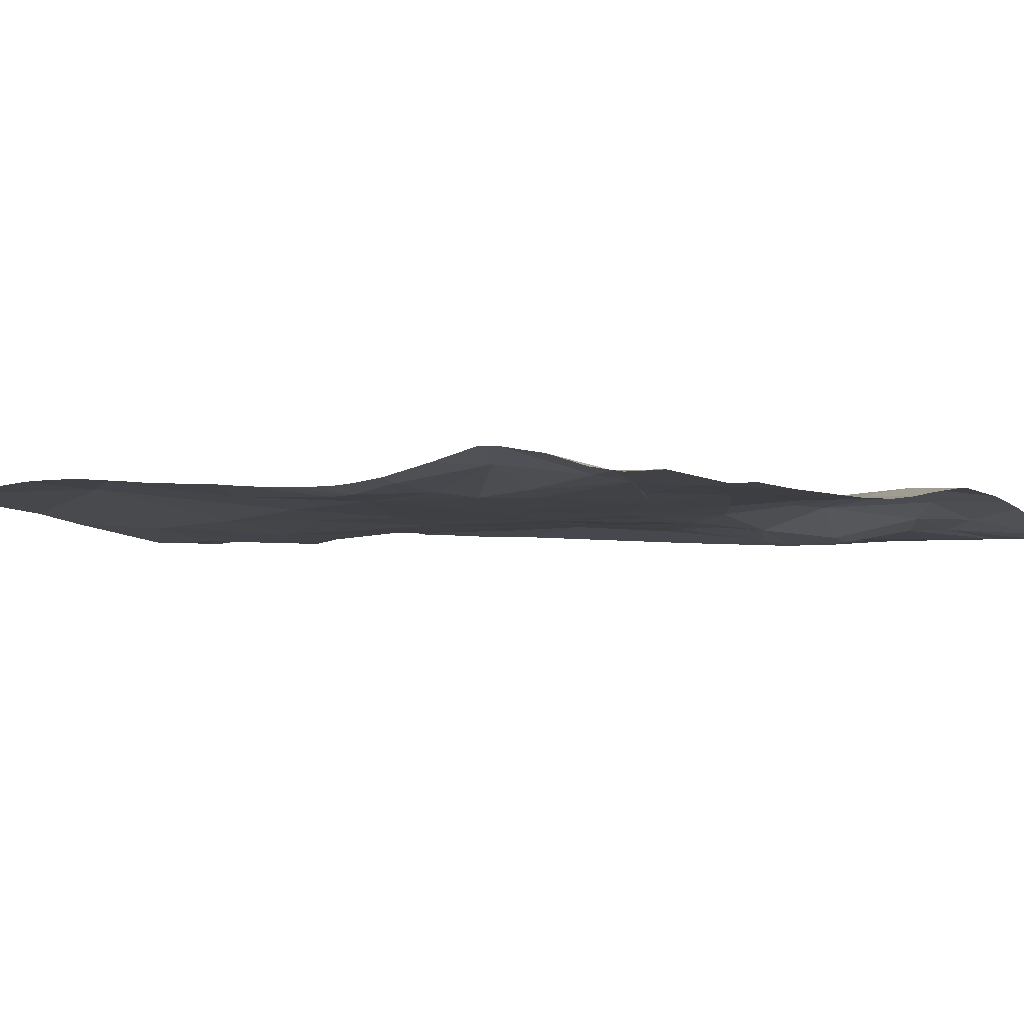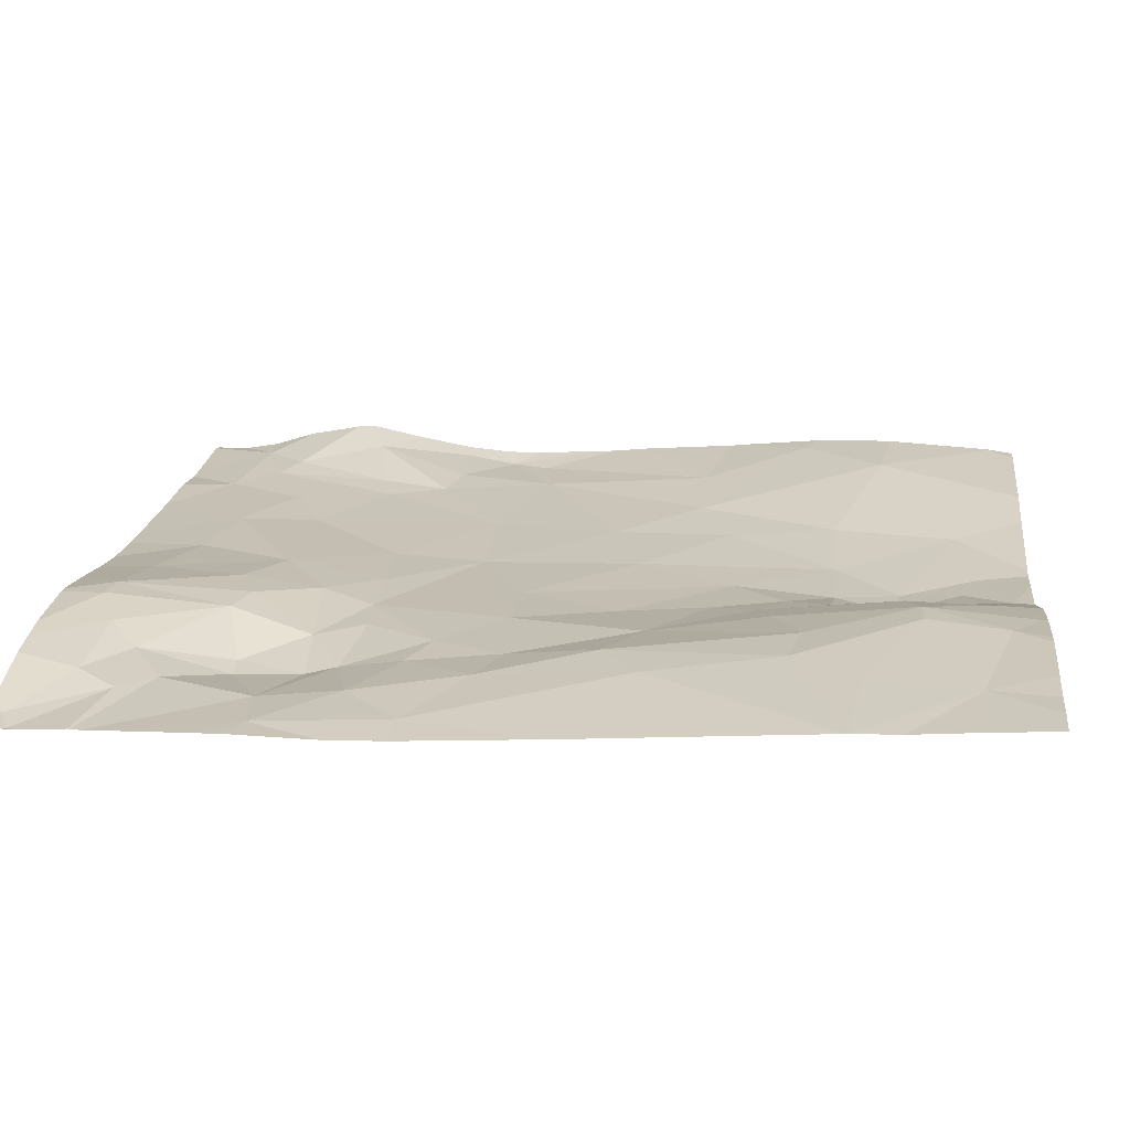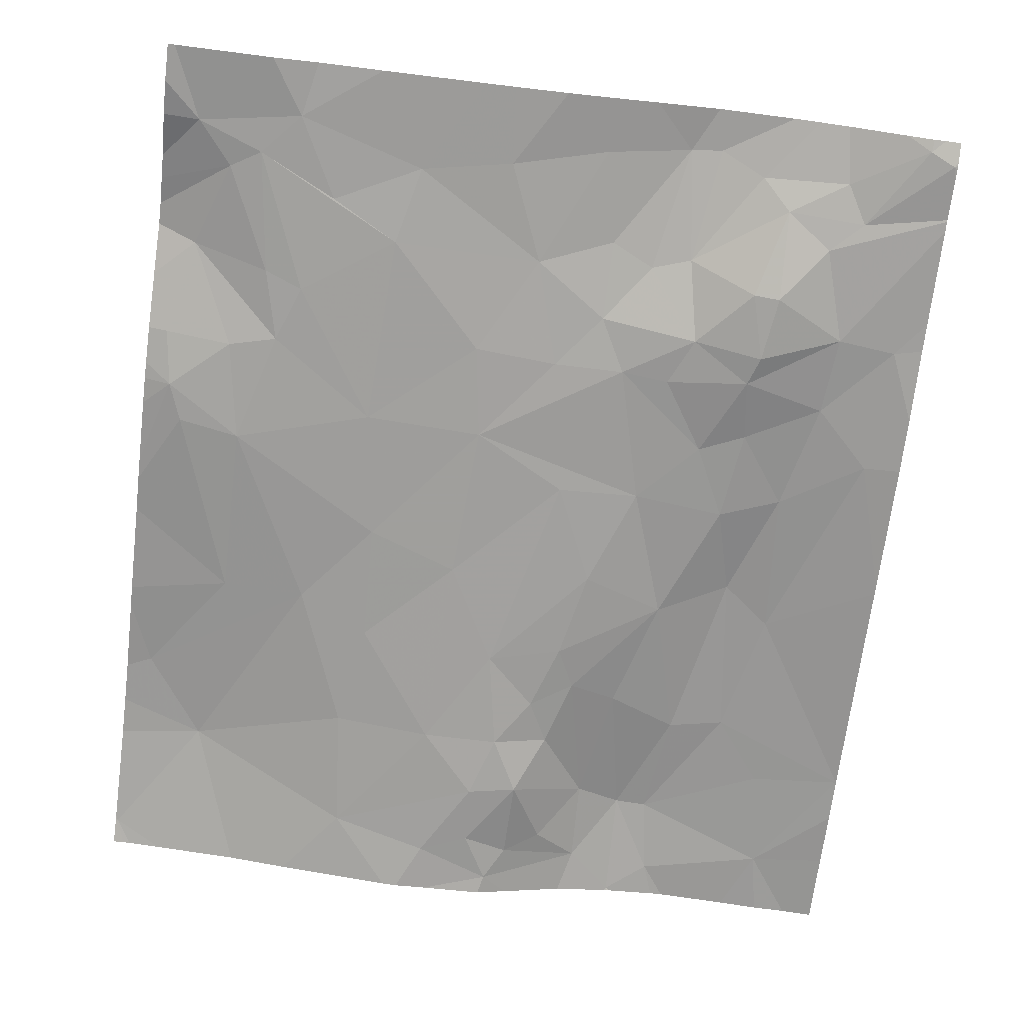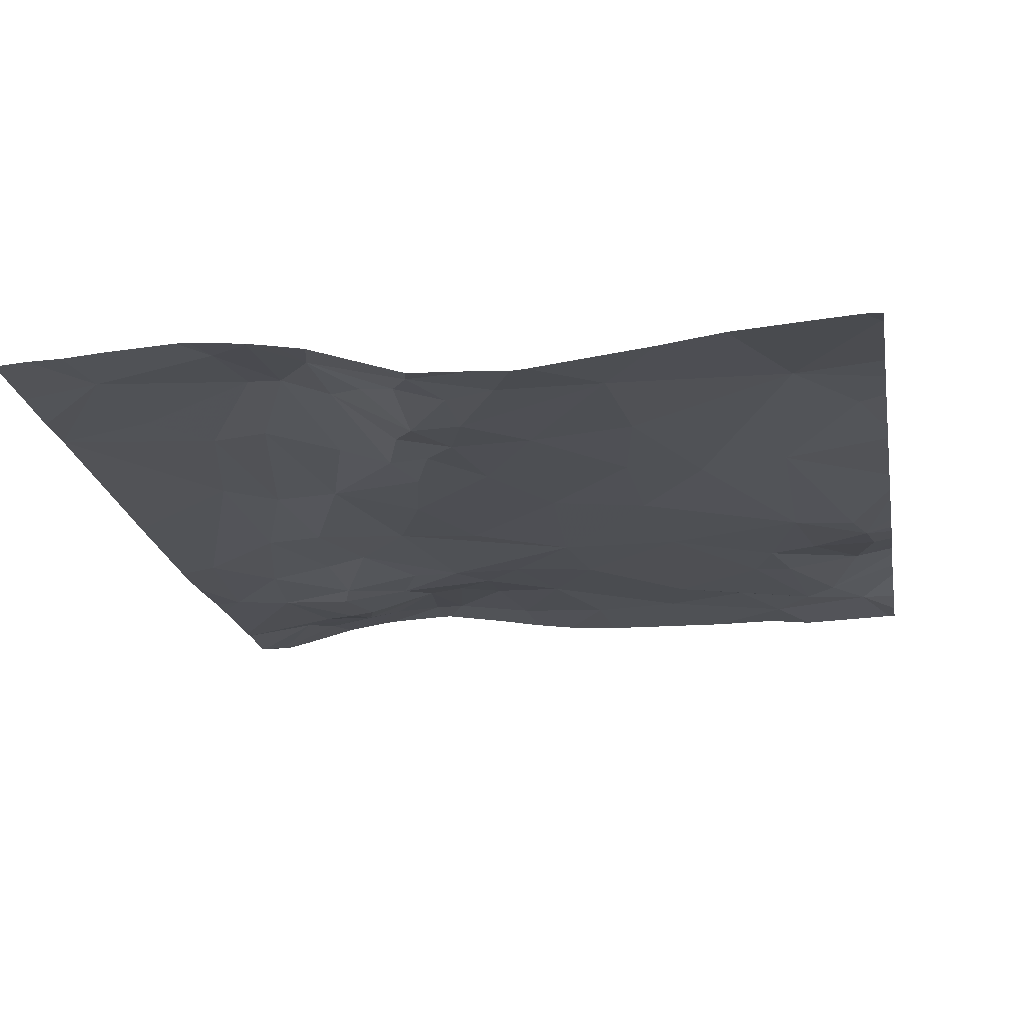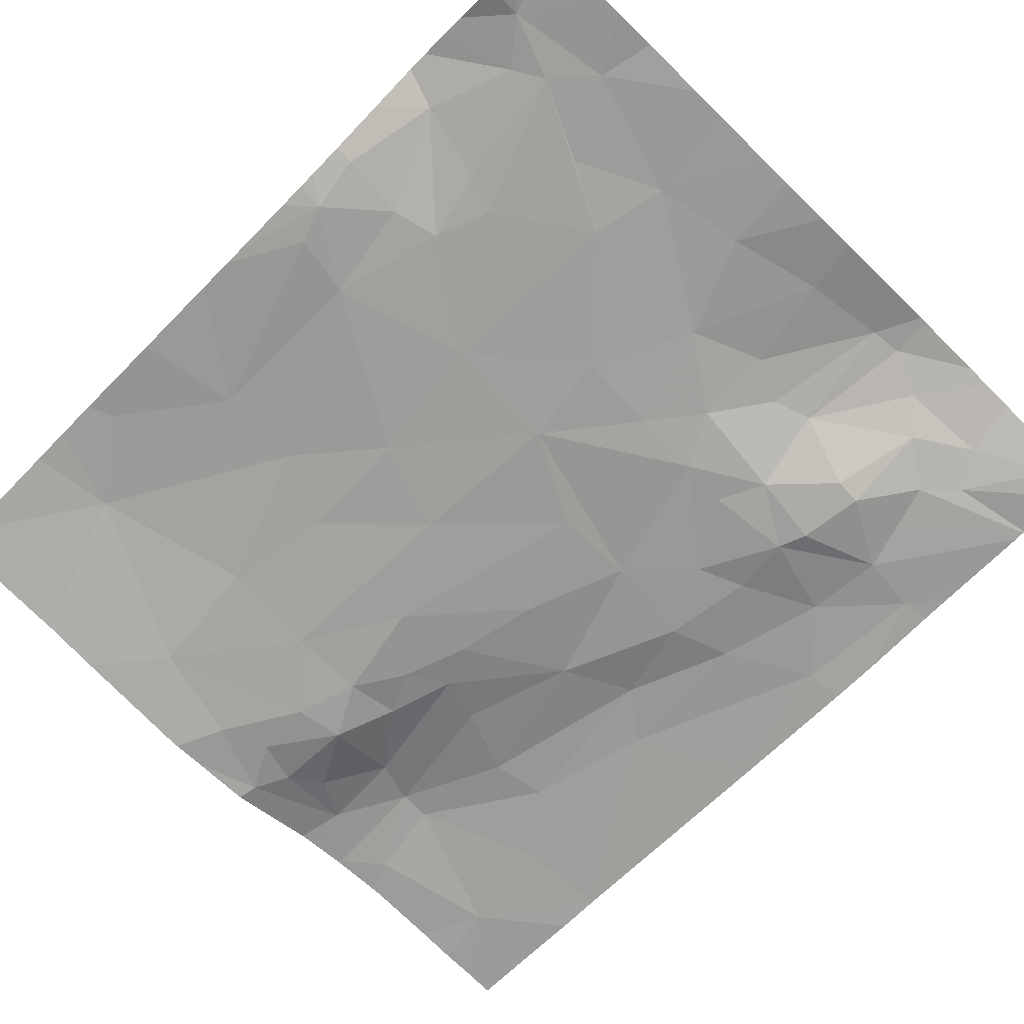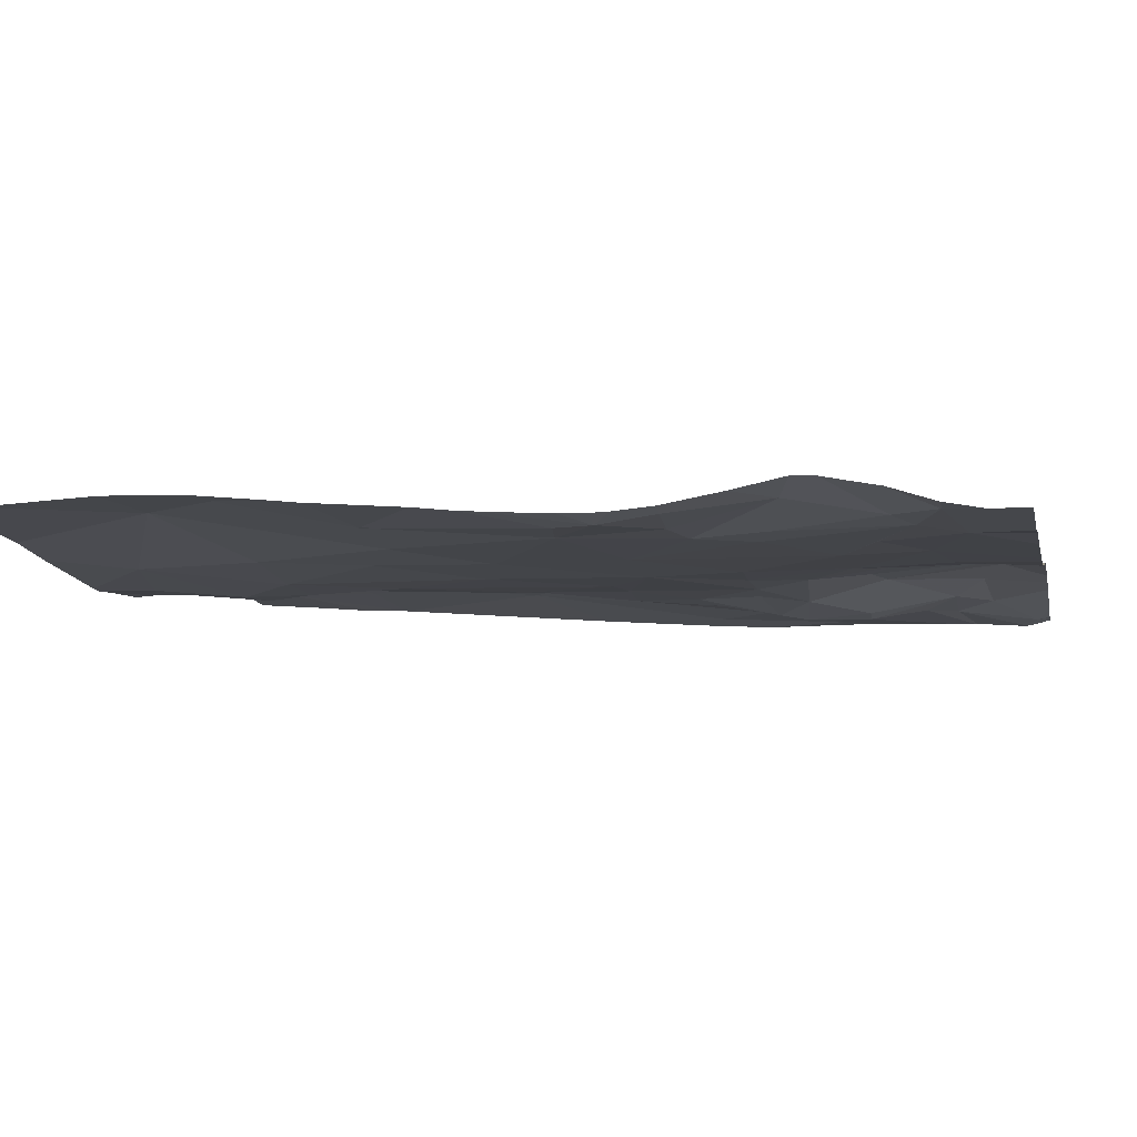
<metadata>
{"format":"obj","ext":"obj","renderer":"f3d","projection":"perspective","resolution":1024,"background":"white","views":[{"elev":-4.6,"azim":126.9,"up":"+Z"},{"elev":19.2,"azim":-83.2,"up":"+Z"},{"elev":-71.5,"azim":173.0,"up":"+Z"},{"elev":-18.1,"azim":10.0,"up":"+Z"},{"elev":-70.5,"azim":135.6,"up":"+Z"},{"elev":-7.1,"azim":102.1,"up":"+Z"}]}
</metadata>
<code>
v -69.07 67.69 -0.8683
v -68.79 67.94 -0.8944
v -70.09 68.06 -0.8937
v -67.1 68.11 -1.071
v -69.33 67.88 -0.8406
v -66.07 68.57 -0.9006
v -69.08 71.83 -1.135
v -69.51 71.78 -1.205
v -69.45 71.6 -1.178
v -65.71 71.12 -1.094
v -66.18 70.81 -1.087
v -65.8 70.88 -1.09
v -69.35 69.02 -0.8972
v -69.06 68.36 -0.821
v -68.91 69.2 -0.9696
v -69.12 69.91 -1.011
v -69.57 70.11 -0.9595
v -66.18 69.74 -1.002
v -69.81 70.78 -1.043
v -69.87 69.87 -0.9596
v -69.5 71.22 -1.103
v -69.43 70.65 -1.064
v -69.22 71.09 -1.087
v -65.79 72.05 -0.9712
v -68.99 72.33 -1.013
v -68.75 72.25 -1.009
v -68.9 73.02 -0.9258
v -68.86 70.71 -1.065
v -70.01 71.95 -1.144
v -70.55 68.76 -0.9722
v -69.85 72.52 -1.124
v -69.57 72.18 -1.203
v -69.56 72.73 -1.068
v -68.2 71.56 -1.093
v -68.47 71.89 -1.069
v -68.64 71.56 -1.099
v -68.78 68.46 -0.8926
v -70.38 73.22 -1.147
v -70.54 73.15 -1.172
v -70.05 72.71 -1.113
v -69.38 72.91 -0.9802
v -69.1 73.04 -0.9232
v -69.26 68.35 -0.819
v -70.32 71.1 -1.104
v -69.92 72.95 -1.063
v -69.69 69.09 -0.9025
v -69.41 72.19 -1.181
v -67.68 71.6 -1.107
v -68.01 72.21 -1.061
v -68.94 71.53 -1.109
v -68.49 69.55 -1.085
v -68.02 69.45 -1.113
v -68.61 70.1 -1.088
v -65.7 69.08 -0.9061
v -65.99 72.59 -1.046
v -67.71 67.97 -1.124
v -68 68.46 -1.145
v -65.66 71.46 -1.053
v -68.37 72.96 -1.008
v -68.34 69.14 -1.083
v -68.61 69.29 -1.044
v -68.48 68.87 -1.046
v -68.3 68.51 -1.135
v -68.3 68 -1.067
v -68.01 68.09 -1.121
v -69.99 68.69 -0.9095
v -66.08 71.43 -1.072
v -68.52 68.12 -1.005
v -67.76 71.02 -1.113
v -66.37 71.5 -1.085
v -65.56 67.83 -0.9222
v -66.66 72.46 -1.088
v -67.2 72.72 -1.075
v -67.08 72.23 -1.104
v -66.41 72.96 -1.091
v -66.51 71.85 -1.093
v -67.02 71.05 -1.104
v -67.77 72.82 -1.071
v -65.77 72.85 -1.055
v -67.7 70.06 -1.108
v -67.65 68.84 -1.116
v -67.15 69.52 -1.08
v -67.13 70.26 -1.094
v -66.27 71.94 -1.072
v -68.48 72.38 -1.005
v -70.38 71.9 -1.136
v -66.7 69.74 -1.049
v -69.97 71.46 -1.103
v -66.18 72.7 -1.075
v -68.34 70.71 -1.094
v -68.13 68.84 -1.126
v -67.04 68.86 -1.058
v -68.17 67.79 -1.099
v -69.91 67.67 -0.8645
v -69.48 67.67 -0.8393
v -65.86 67.67 -0.9573
v -67.47 67.67 -1.132
v -66.76 67.67 -1.048
v -69.4 67.67 -0.8418
v -69.08 67.67 -0.8717
v -65.61 67.67 -0.9434
v -68.15 67.67 -1.111
v -68.72 67.67 -0.9267
v -70.15 67.67 -0.8848
v -68.89 67.67 -0.8975
v -69.06 67.67 -0.8717
v -67.77 67.67 -1.126
v -67.57 67.67 -1.138
v -70.36 67.67 -0.8888
v -68.34 67.67 -1.05
v -66.38 67.67 -0.9955
v -65.65 67.67 -0.9433
v -69.1 67.67 -0.8671
v -67.06 67.67 -1.082
v -70.56 73.07 -1.168
v -70.56 68.76 -0.9722
v -70.56 72.8 -1.152
v -70.56 72.12 -1.138
v -70.56 68.12 -0.9351
v -70.56 68.47 -0.9628
v -70.56 72.81 -1.15
v -70.56 73.16 -1.168
v -70.56 72.59 -1.149
v -70.56 73.19 -1.164
v -70.56 70.22 -1.077
v -70.56 68.76 -0.9722
v -70.56 71.47 -1.144
v -70.56 67.67 -0.9042
v -70.56 70.27 -1.08
v -70.56 73.14 -1.17
v -70.56 71.94 -1.137
v -70.56 68.77 -0.9727
v -70.56 71.12 -1.133
v -70.56 67.77 -0.9108
v -70.56 72.74 -1.153
v -65.54 67.83 -0.9224
v -65.54 67.8 -0.9259
v -65.54 71.82 -0.9661
v -65.54 68.75 -0.8864
v -65.54 70.56 -1.03
v -65.54 68.5 -0.885
v -65.54 70.96 -1.053
v -65.54 71.47 -1.029
v -65.54 72.59 -0.966
v -65.54 69.62 -0.9551
v -65.54 71.23 -1.05
v -65.54 71.13 -1.055
v -65.54 72.86 -1.054
v -65.54 73.08 -1.093
v -65.54 72.44 -0.9388
v -65.54 70.2 -0.9969
v -65.54 69.01 -0.8969
v -65.54 70.42 -1.021
v -65.54 72.26 -0.9051
v -65.54 67.86 -0.9198
v -65.54 69.48 -0.9404
v -65.54 67.67 -0.9447
v -65.54 72.13 -0.9008
v -69.09 73.3 -0.9289
v -65.54 73.3 -1.097
v -67.73 73.3 -1.088
v -70.39 73.3 -1.132
v -69.04 73.3 -0.9297
v -68.06 73.3 -1.068
v -67.11 73.3 -1.094
v -69.87 73.3 -1.006
v -66.89 73.3 -1.096
v -66.2 73.3 -1.116
v -70.46 73.3 -1.131
v -70.56 73.3 -1.135
v -69.69 73.3 -0.9764
v -69.52 73.3 -0.9525
v -67.55 73.3 -1.09
v -68.33 73.3 -1.036
v -66.49 73.3 -1.088
v -68.64 73.3 -0.9856
v -70.22 73.3 -1.097
v -66.07 73.3 -1.11
v -65.59 73.3 -1.091
v -70.55 73.3 -1.135
g obj_0
f 30 116 126
f 120 3 30
f 120 30 126
f 116 30 132
f 132 30 20
f 109 3 119
f 119 3 120
f 132 20 125
f 44 129 20
f 129 125 20
f 109 134 128
f 119 134 109
f 86 127 44
f 88 86 44
f 129 44 133
f 127 133 44
f 29 86 88
f 86 118 131
f 86 29 135
f 127 86 131
f 135 123 86
f 118 86 123
f 29 88 9
f 8 29 9
f 32 31 29
f 8 32 29
f 135 29 31
f 7 8 9
f 8 47 32
f 8 7 47
f 31 32 33
f 47 33 32
f 40 121 31
f 40 31 33
f 135 31 117
f 121 117 31
f 47 7 25
f 26 25 7
f 26 7 35
f 25 33 47
f 45 40 33
f 45 33 41
f 41 33 25
f 39 115 40
f 38 39 40
f 38 40 45
f 115 121 40
f 25 26 27
f 41 25 42
f 27 42 25
f 27 26 85
f 26 35 85
f 85 35 49
f 45 166 38
f 45 41 171
f 171 166 45
f 41 42 172
f 172 171 41
f 38 169 39
f 115 39 130
f 130 39 122
f 122 39 124
f 169 180 39
f 170 124 39
f 170 39 180
f 166 177 38
f 162 38 177
f 169 38 162
f 85 59 27
f 27 59 174
f 27 176 163
f 159 42 27
f 159 27 163
f 174 176 27
f 172 42 159
f 49 59 85
f 59 49 78
f 49 73 78
f 78 164 59
f 164 174 59
f 78 73 173
f 164 78 161
f 173 161 78
f 6 71 155
f 54 6 139
f 6 111 71
f 6 54 87
f 98 111 6
f 92 6 87
f 4 98 6
f 4 6 92
f 139 6 141
f 155 141 6
f 111 96 71
f 101 71 112
f 71 96 112
f 155 71 136
f 136 71 137
f 137 71 101
f 87 54 18
f 54 156 18
f 139 152 54
f 156 54 152
f 18 11 87
f 92 87 82
f 11 83 87
f 82 87 83
f 98 4 114
f 92 81 4
f 92 82 81
f 114 4 97
f 4 81 57
f 108 97 4
f 56 4 57
f 4 56 108
f 137 101 157
f 18 145 151
f 18 151 12
f 12 11 18
f 156 145 18
f 11 77 83
f 10 11 12
f 77 11 70
f 10 67 11
f 67 70 11
f 80 82 83
f 80 81 82
f 83 77 69
f 80 83 69
f 81 91 57
f 80 52 81
f 52 91 81
f 91 63 57
f 65 56 57
f 65 57 63
f 107 108 56
f 93 56 65
f 56 93 107
f 151 153 12
f 10 12 153
f 69 77 48
f 70 76 77
f 77 74 48
f 76 74 77
f 10 142 147
f 10 58 67
f 142 10 140
f 153 140 10
f 146 10 147
f 143 58 10
f 143 10 146
f 67 24 70
f 76 70 84
f 24 84 70
f 67 58 24
f 80 69 90
f 52 80 90
f 48 34 69
f 28 90 69
f 69 34 36
f 69 36 28
f 91 62 63
f 52 60 91
f 60 62 91
f 90 53 52
f 51 60 52
f 51 52 53
f 63 64 65
f 63 62 37
f 63 68 64
f 37 68 63
f 93 65 64
f 107 93 102
f 93 64 2
f 93 110 102
f 93 2 103
f 103 110 93
f 48 49 34
f 48 74 49
f 89 74 76
f 76 84 89
f 73 49 74
f 72 74 89
f 72 73 74
f 58 143 24
f 55 84 24
f 143 138 24
f 158 24 138
f 154 55 24
f 154 24 158
f 89 84 55
f 90 28 53
f 49 35 34
f 34 35 36
f 28 16 53
f 28 36 23
f 28 22 16
f 28 23 22
f 7 36 35
f 36 50 23
f 36 7 50
f 62 61 37
f 60 61 62
f 61 60 51
f 16 51 53
f 51 16 61
f 64 68 2
f 37 2 68
f 37 61 15
f 14 2 37
f 37 15 14
f 103 2 105
f 1 2 14
f 106 105 2
f 1 106 2
f 89 75 72
f 55 79 89
f 79 75 89
f 72 75 73
f 55 150 79
f 150 55 154
f 61 16 15
f 16 22 17
f 16 13 15
f 13 16 17
f 23 50 9
f 21 22 23
f 21 23 9
f 17 22 19
f 21 19 22
f 7 9 50
f 13 14 15
f 5 1 14
f 13 43 14
f 5 14 43
f 1 5 99
f 1 100 106
f 99 113 1
f 100 1 113
f 79 148 149
f 150 144 79
f 148 79 144
f 17 19 20
f 17 46 13
f 17 20 46
f 13 46 43
f 88 21 9
f 19 21 88
f 19 44 20
f 88 44 19
f 43 3 5
f 99 5 95
f 3 94 5
f 94 95 5
f 43 46 66
f 66 3 43
f 30 46 20
f 66 46 30
f 66 30 3
f 3 104 94
f 104 3 109
f 79 179 178
f 168 75 79
f 168 79 178
f 179 79 149
f 75 168 175
f 75 167 73
f 167 75 175
f 179 149 160
f 167 165 73
f 173 73 165

</code>
